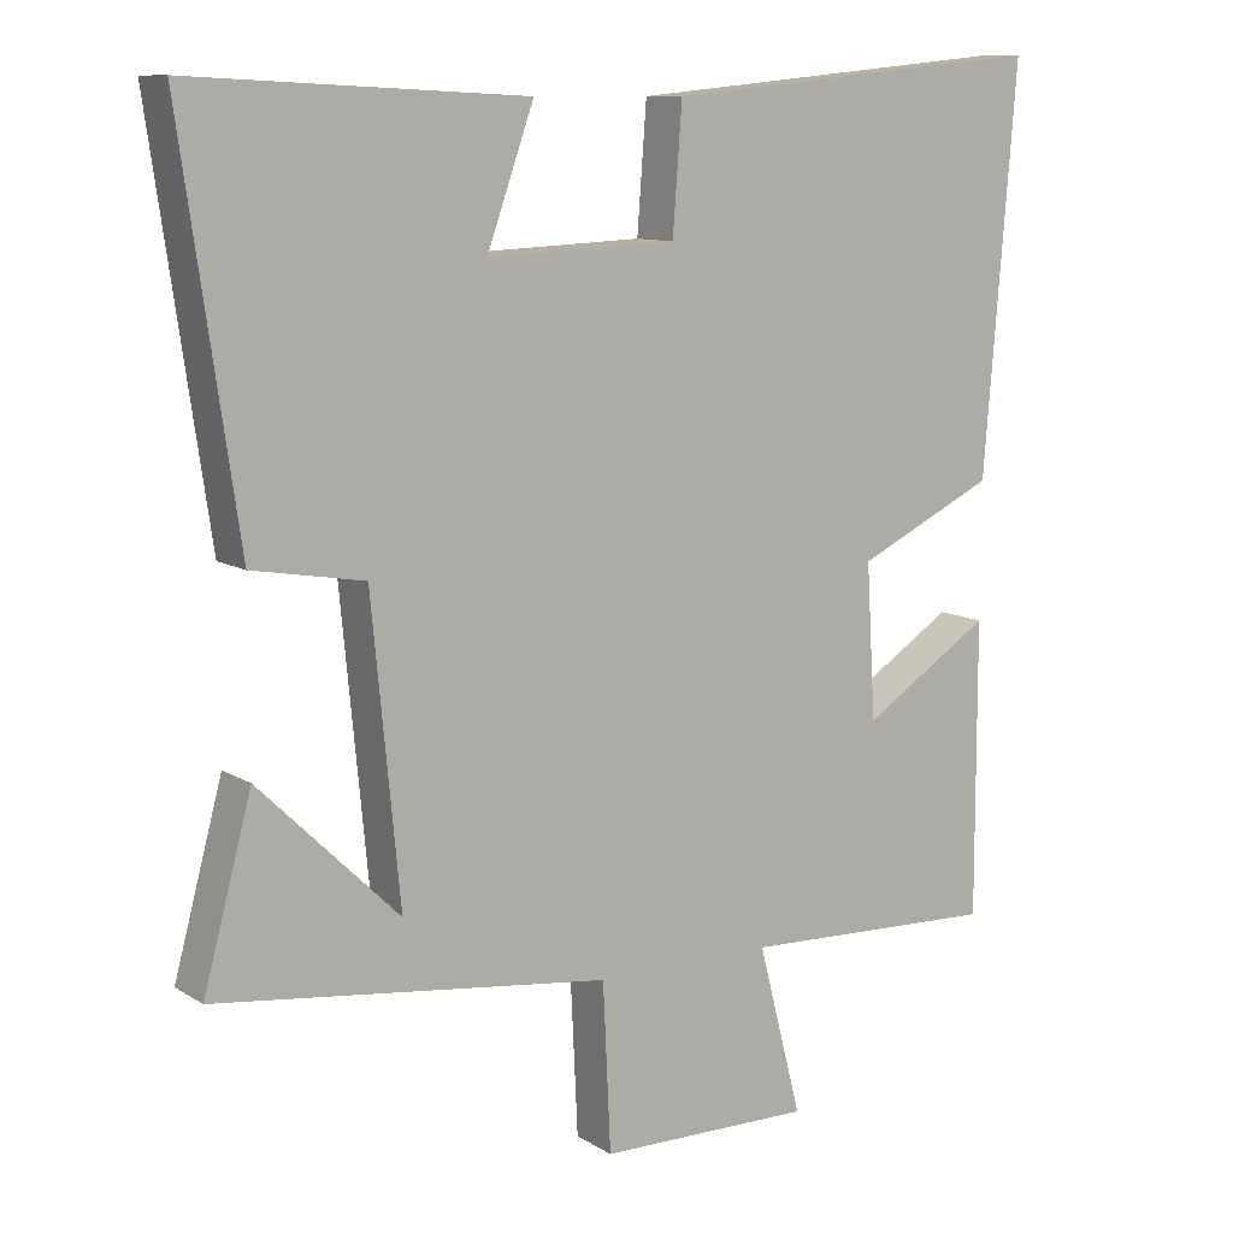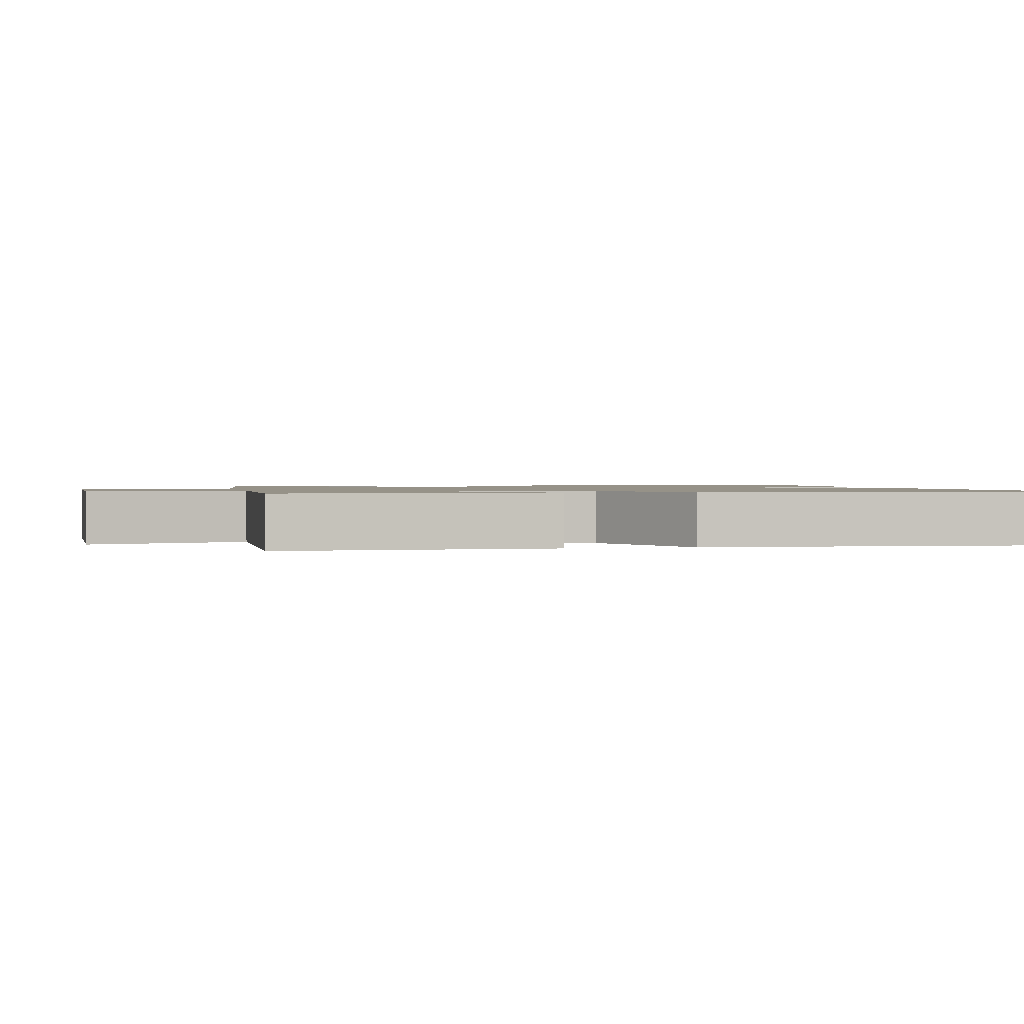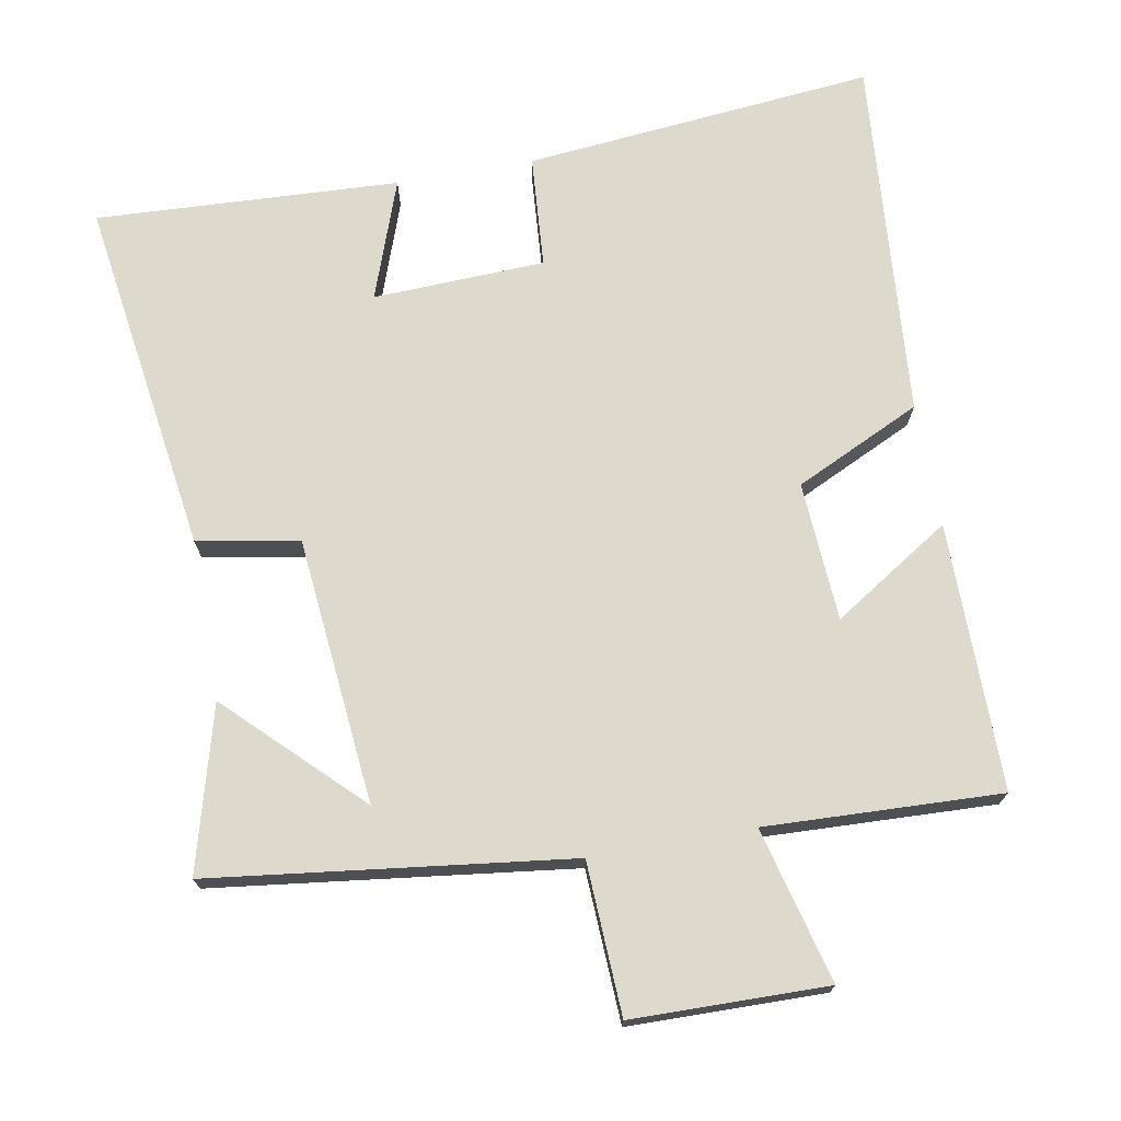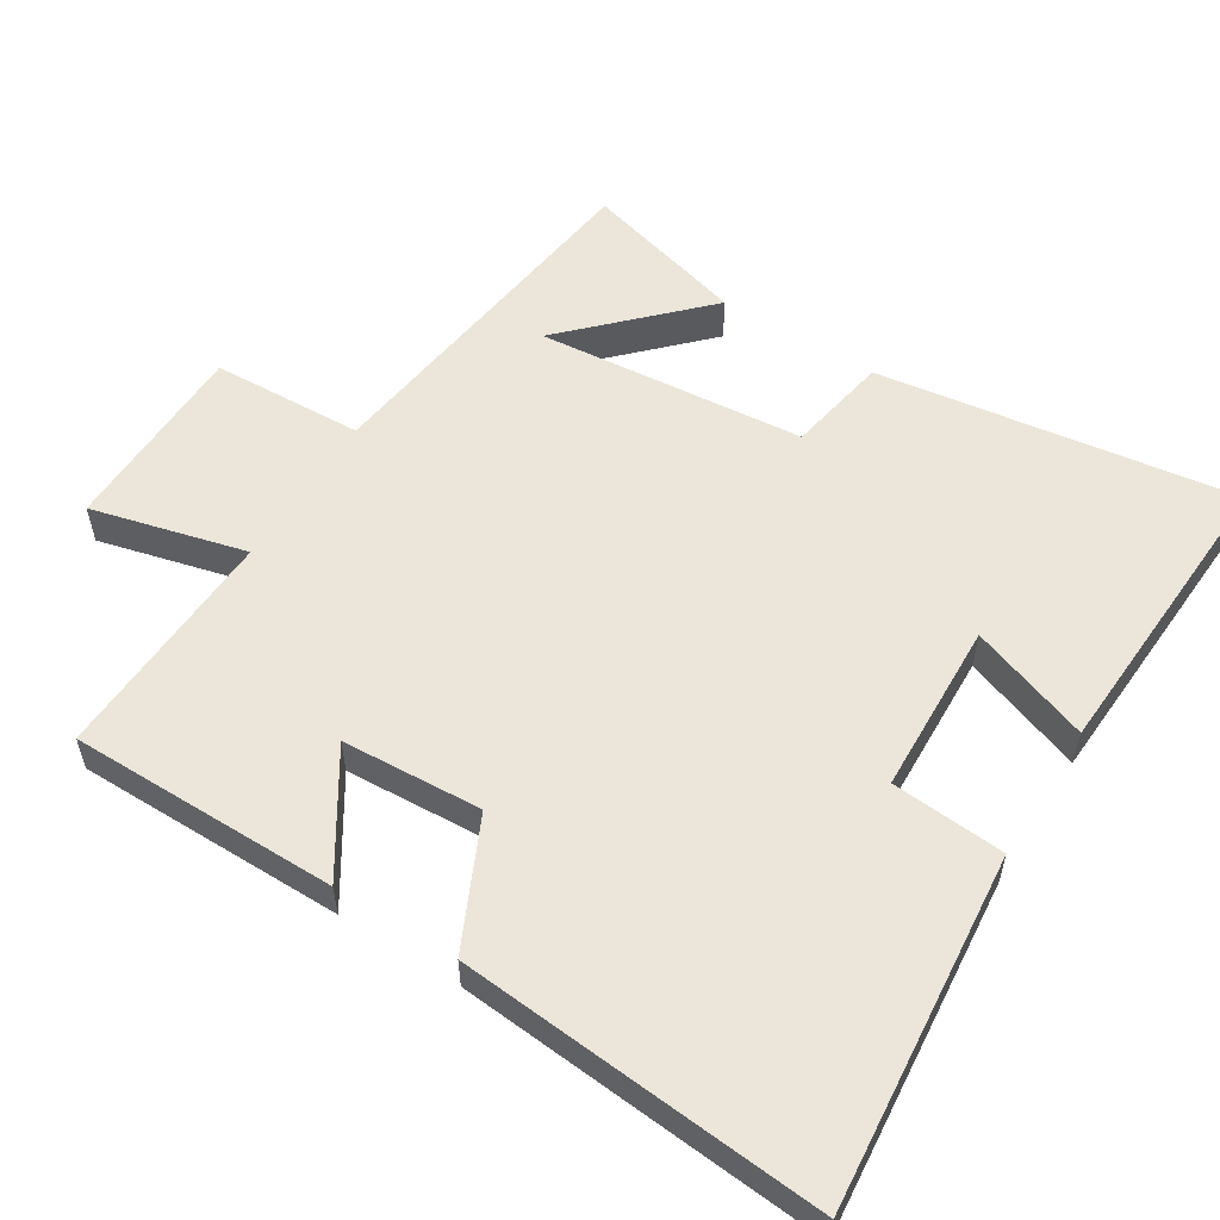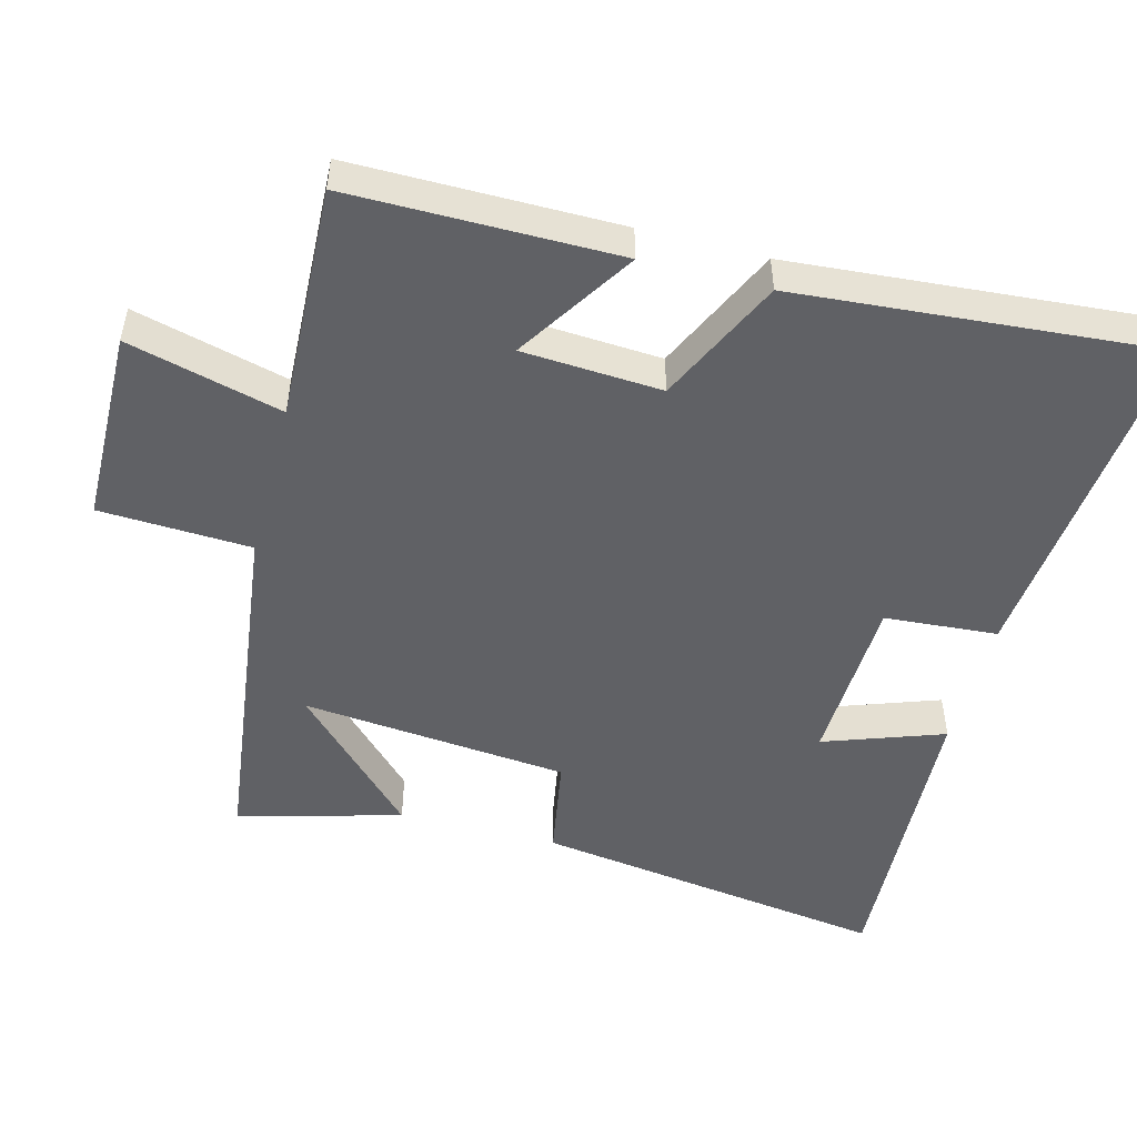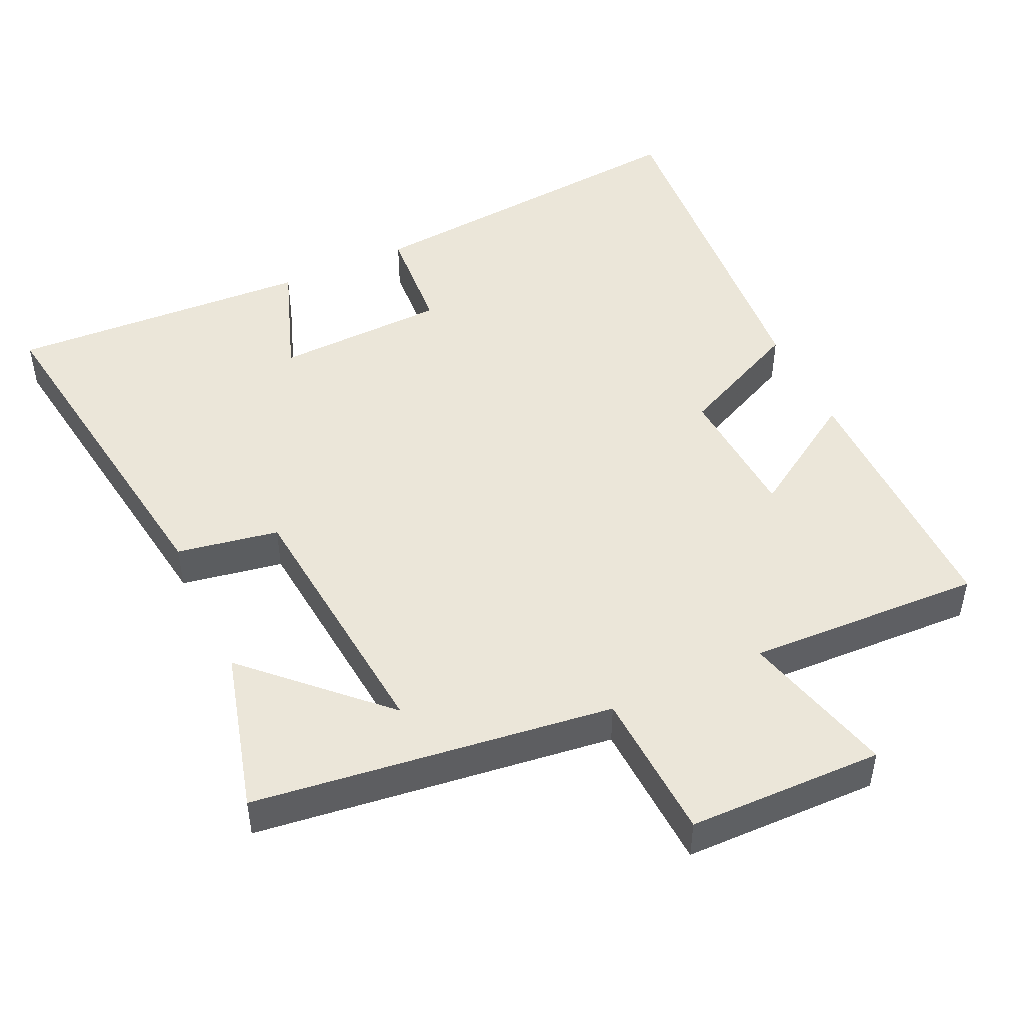
<metadata>
{"format":"obj","ext":"obj","renderer":"f3d","projection":"perspective","resolution":1024,"background":"white","views":[{"elev":10.4,"azim":146.1,"up":"+Z"},{"elev":1.2,"azim":-103.1,"up":"+Y"},{"elev":72.0,"azim":169.8,"up":"+Y"},{"elev":55.9,"azim":-57.8,"up":"+Y"},{"elev":-50.0,"azim":-104.7,"up":"+Y"},{"elev":47.4,"azim":155.1,"up":"+Y"}]}
</metadata>
<code>
v -0.501 0.07 -0.513
v -0.5 0.07 -0.137
v -0.335 0.07 -0.243
v -0.323 0.07 -0.047
v -0.5 0.07 0.037
v -0.541 0.07 0.548
v -0.048 0.07 0.5
v -0.036 0.07 0.341
v 0.206 0.07 0.331
v 0.146 0.07 0.5
v 0.573 0.07 0.521
v 0.5 0.07 0.019
v 0.357 0.07 -0.006
v 0.321 0.07 -0.382
v 0.5 0.07 -0.207
v 0.562 0.07 -0.437
v 0.058 0.07 -0.5
v 0.048 0.07 -0.713
v -0.226 0.07 -0.717
v -0.17 0.07 -0.5
v -0.501 0 -0.513
v -0.5 0 -0.137
v -0.335 0 -0.243
v -0.323 0 -0.047
v -0.5 0 0.037
v -0.541 0 0.548
v -0.048 0 0.5
v -0.036 0 0.341
v 0.206 0 0.331
v 0.146 0 0.5
v 0.573 0 0.521
v 0.5 0 0.019
v 0.357 0 -0.006
v 0.321 0 -0.382
v 0.5 0 -0.207
v 0.562 0 -0.437
v 0.058 0 -0.5
v 0.048 0 -0.713
v -0.226 0 -0.717
v -0.17 0 -0.5
f 17 18 19 20
f 16 17 20
f 14 15 16
f 14 16 20 1
f 10 11 12 13
f 9 10 13
f 8 9 13 14
f 5 6 7 8
f 4 5 8
f 3 4 8 14
f 1 2 3
f 1 3 14
f 40 39 38 37
f 40 37 36
f 36 35 34
f 21 40 36 34
f 33 32 31 30
f 33 30 29
f 34 33 29 28
f 28 27 26 25
f 28 25 24
f 34 28 24 23
f 23 22 21
f 34 23 21
f 1 21 22 2
f 2 22 23 3
f 3 23 24 4
f 4 24 25 5
f 5 25 26 6
f 6 26 27 7
f 7 27 28 8
f 8 28 29 9
f 9 29 30 10
f 10 30 31 11
f 11 31 32 12
f 12 32 33 13
f 13 33 34 14
f 14 34 35 15
f 15 35 36 16
f 16 36 37 17
f 17 37 38 18
f 18 38 39 19
f 19 39 40 20
f 20 40 21 1

</code>
